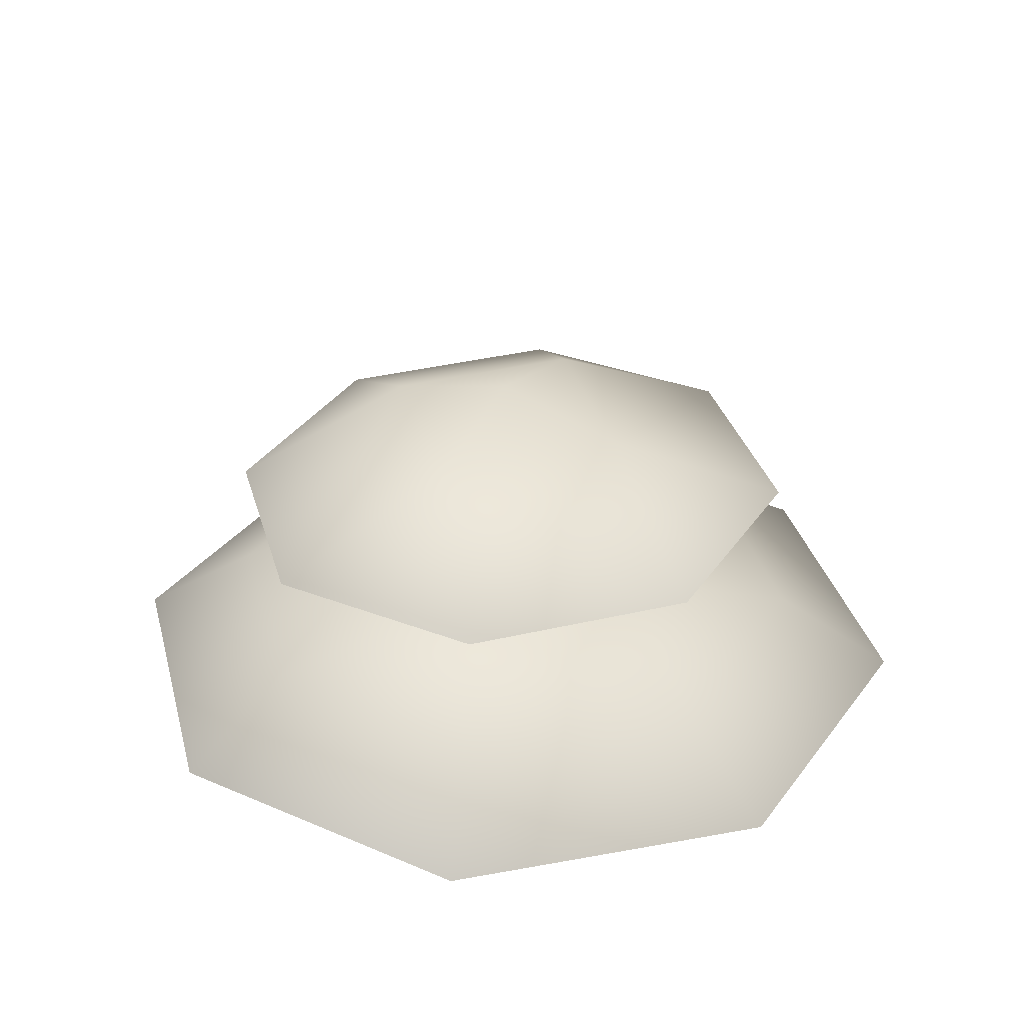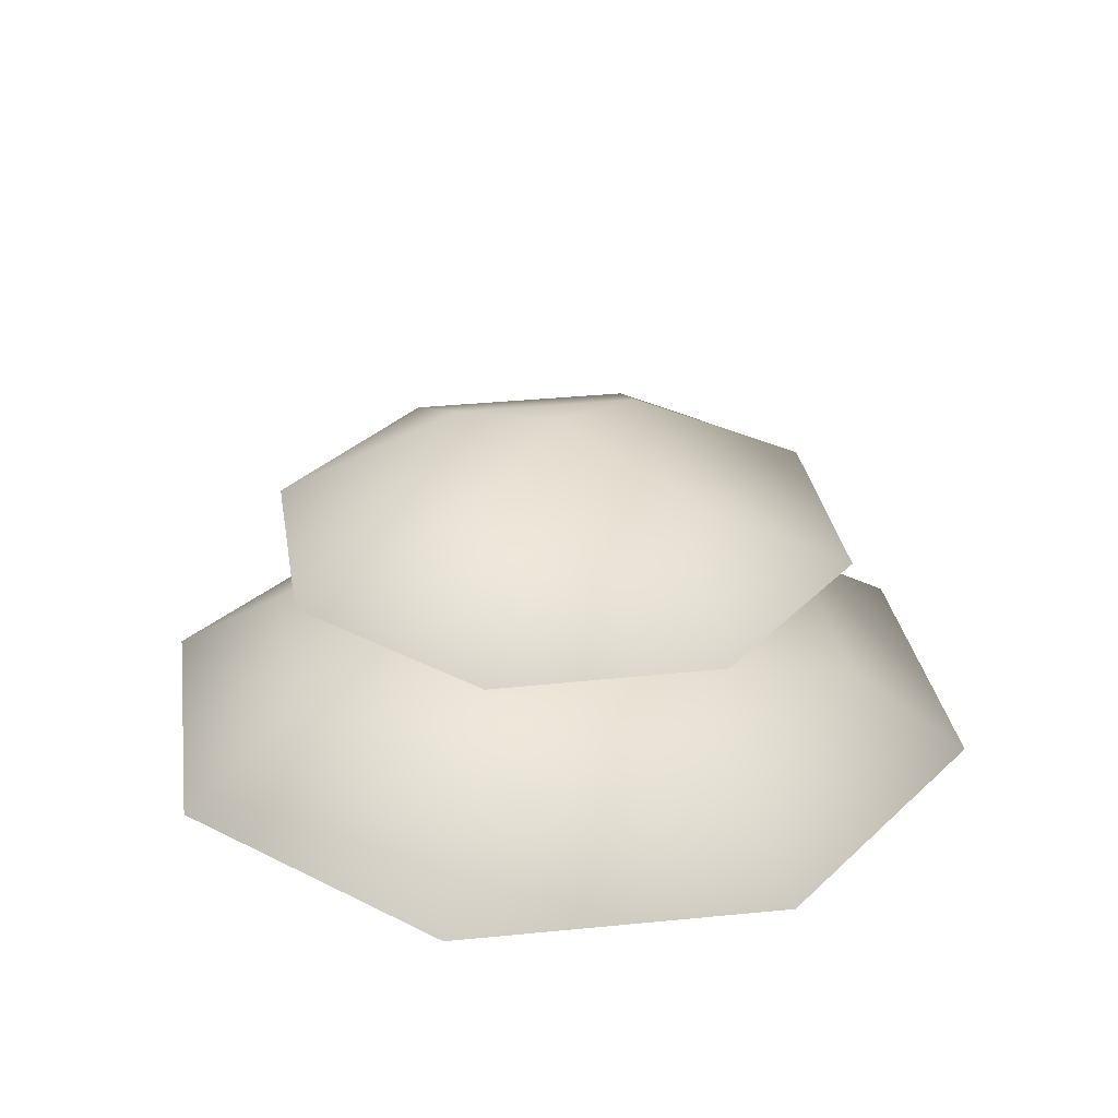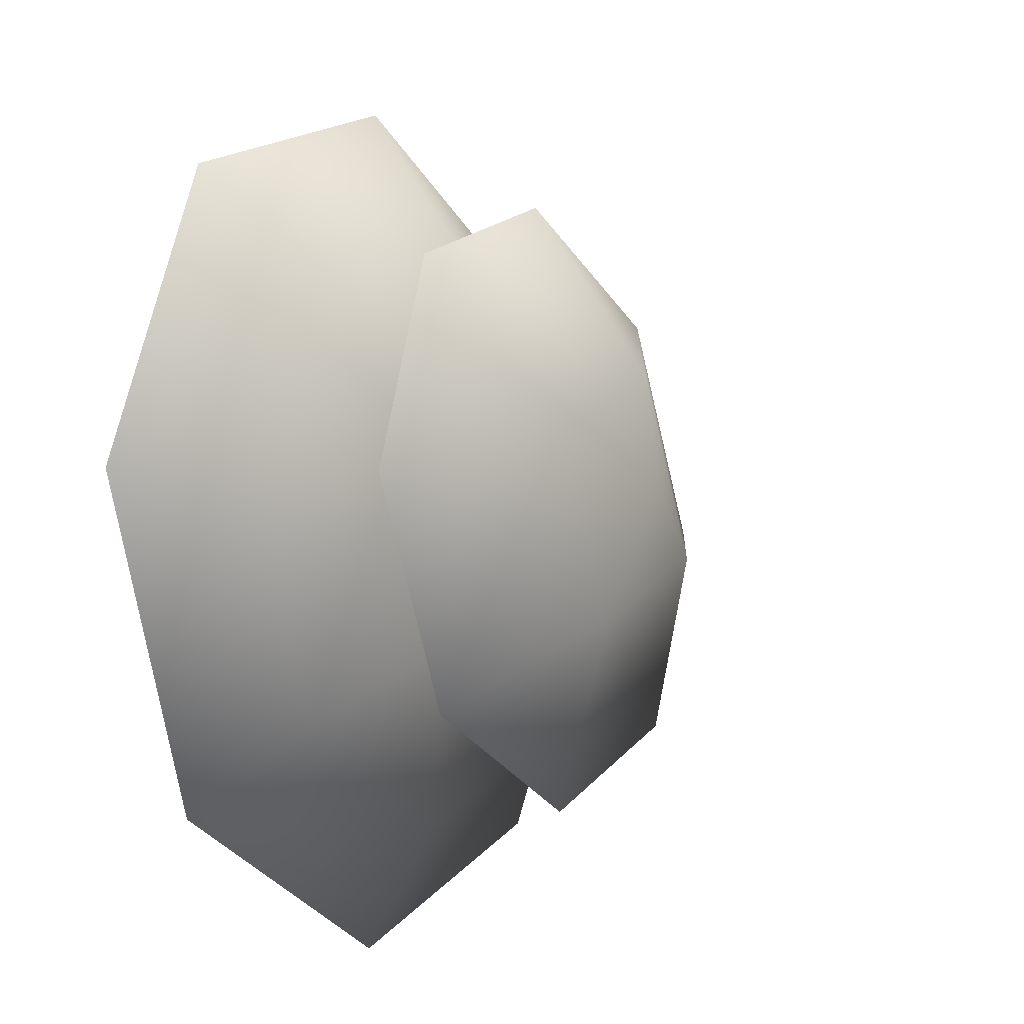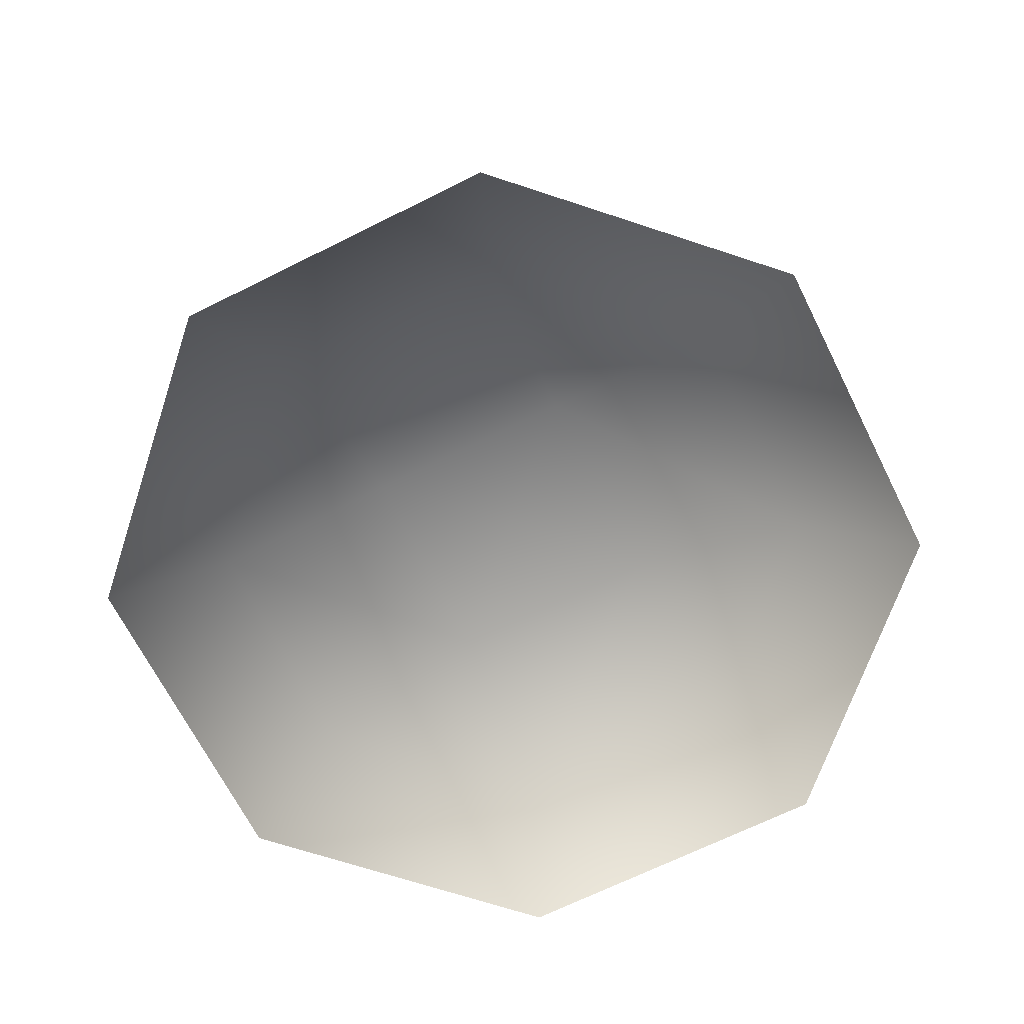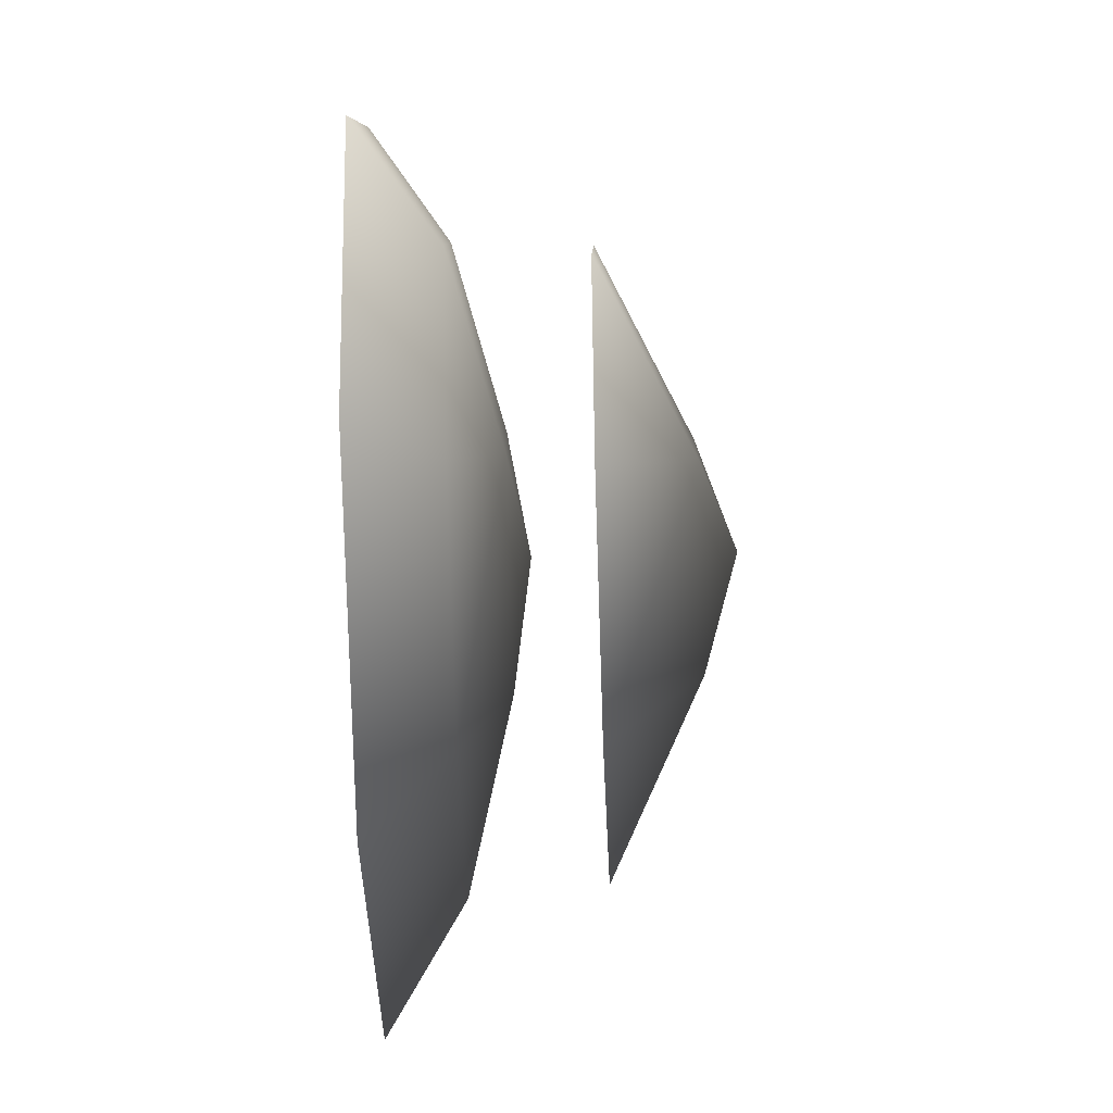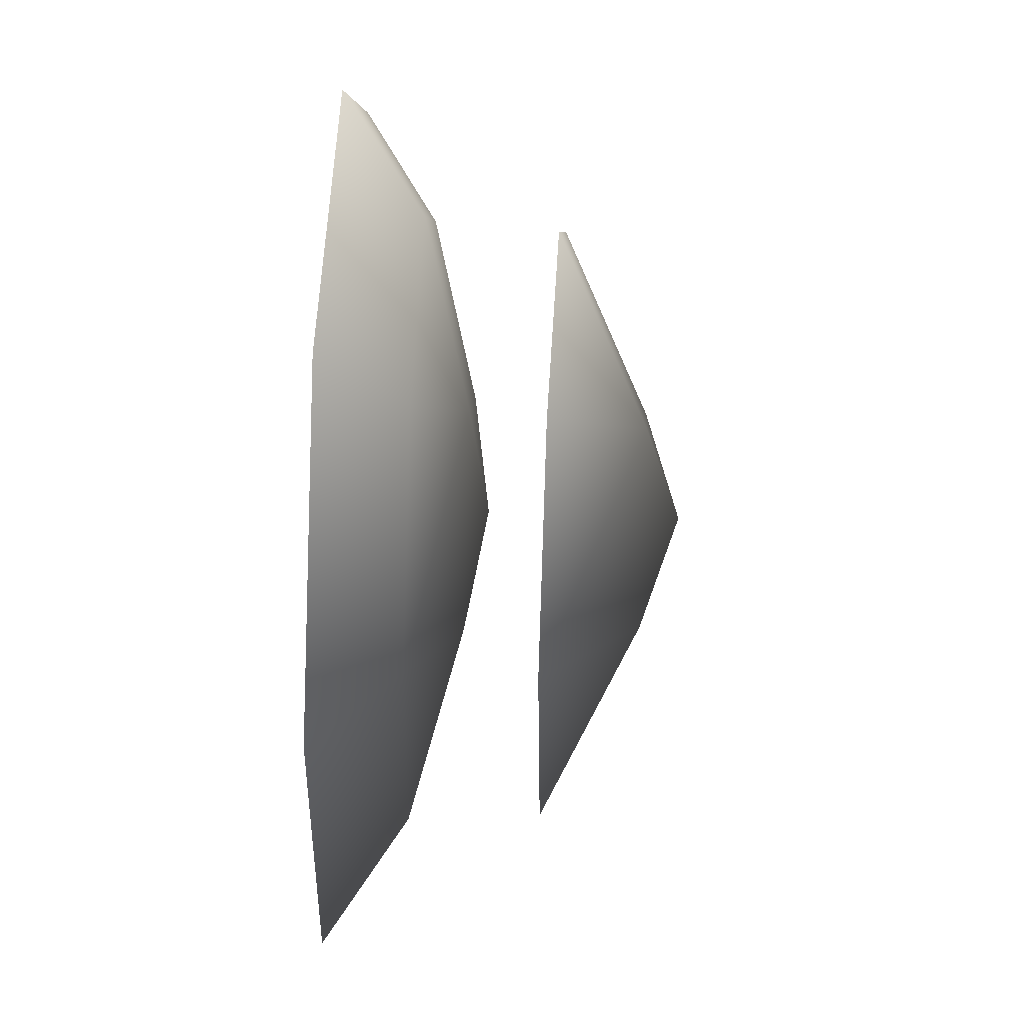
<metadata>
{"format":"obj","ext":"obj","renderer":"f3d","projection":"perspective","resolution":1024,"background":"white","views":[{"elev":33.1,"azim":98.2,"up":"+Y"},{"elev":29.6,"azim":14.2,"up":"+Y"},{"elev":-7.6,"azim":119.5,"up":"+Z"},{"elev":-67.4,"azim":-40.9,"up":"+Y"},{"elev":75.0,"azim":88.0,"up":"+Z"},{"elev":73.1,"azim":91.9,"up":"+Z"}]}
</metadata>
<code>
v -4.666e-07 0.4694 -1.252
v -0.8856 0.4694 -0.8856
v -1.569e-06 0.1625 -1.74
v -1.23 0.1625 -1.23
v -1.252 0.4694 -1.59e-06
v -1.74 0.1625 -2.686e-06
v -0.8856 0.4694 0.8856
v -1.23 0.1625 1.23
v 4.666e-07 0.4694 1.252
v -1.953e-06 0.1625 1.74
v 0.8856 0.4694 0.8856
v 1.23 0.1625 1.23
v 1.252 0.4694 -4.666e-07
v 1.74 0.1625 -4.063e-06
v 0.8856 0.4694 -0.8856
v 1.23 0.1625 -1.23
v 0.2316 0.6581 -0.5591
v -0.5591 0.6581 -0.2316
v -3.522e-06 0.7348 -1.466e-06
v -0.2316 0.6581 0.5591
v 0.5591 0.6581 0.2316
v 0.2121 1.367 -0.4781
v 0.01382 1.494 0.03013
v -0.4926 1.367 -0.1732
v -0.1878 1.338 0.5311
v 0.5168 1.337 0.2262
v -0.8632 1.037 -0.8268
v -0.01084 1.036 -1.196
v 0.8525 1.011 -0.8539
v -1.205 1.013 0.03639
v -0.8367 0.9775 0.8883
v 0.0266 0.952 1.23
v 0.879 0.9512 0.8611
v 1.221 0.9756 -0.00204
g Bush1_(4)_1421_232
f 1 3 2
f 2 3 4
f 2 4 5
f 5 4 6
f 5 6 7
f 7 6 8
f 7 8 9
f 9 8 10
f 9 10 11
f 11 10 12
f 11 12 13
f 13 12 14
f 13 14 15
f 15 14 16
f 15 16 1
f 1 16 3
f 15 1 17
f 1 2 17
f 17 2 18
f 2 5 18
f 5 7 18
f 17 18 19
f 18 20 19
f 18 7 20
f 7 9 20
f 9 11 20
f 20 21 19
f 21 17 19
f 20 11 21
f 11 13 21
f 13 15 21
f 21 15 17
f 22 24 23
f 24 25 23
f 25 26 23
f 26 22 23
f 22 27 24
f 28 27 22
f 29 28 22
f 26 29 22
f 27 30 24
f 30 31 24
f 24 31 25
f 31 32 25
f 32 33 25
f 25 33 26
f 33 34 26
f 34 29 26

</code>
